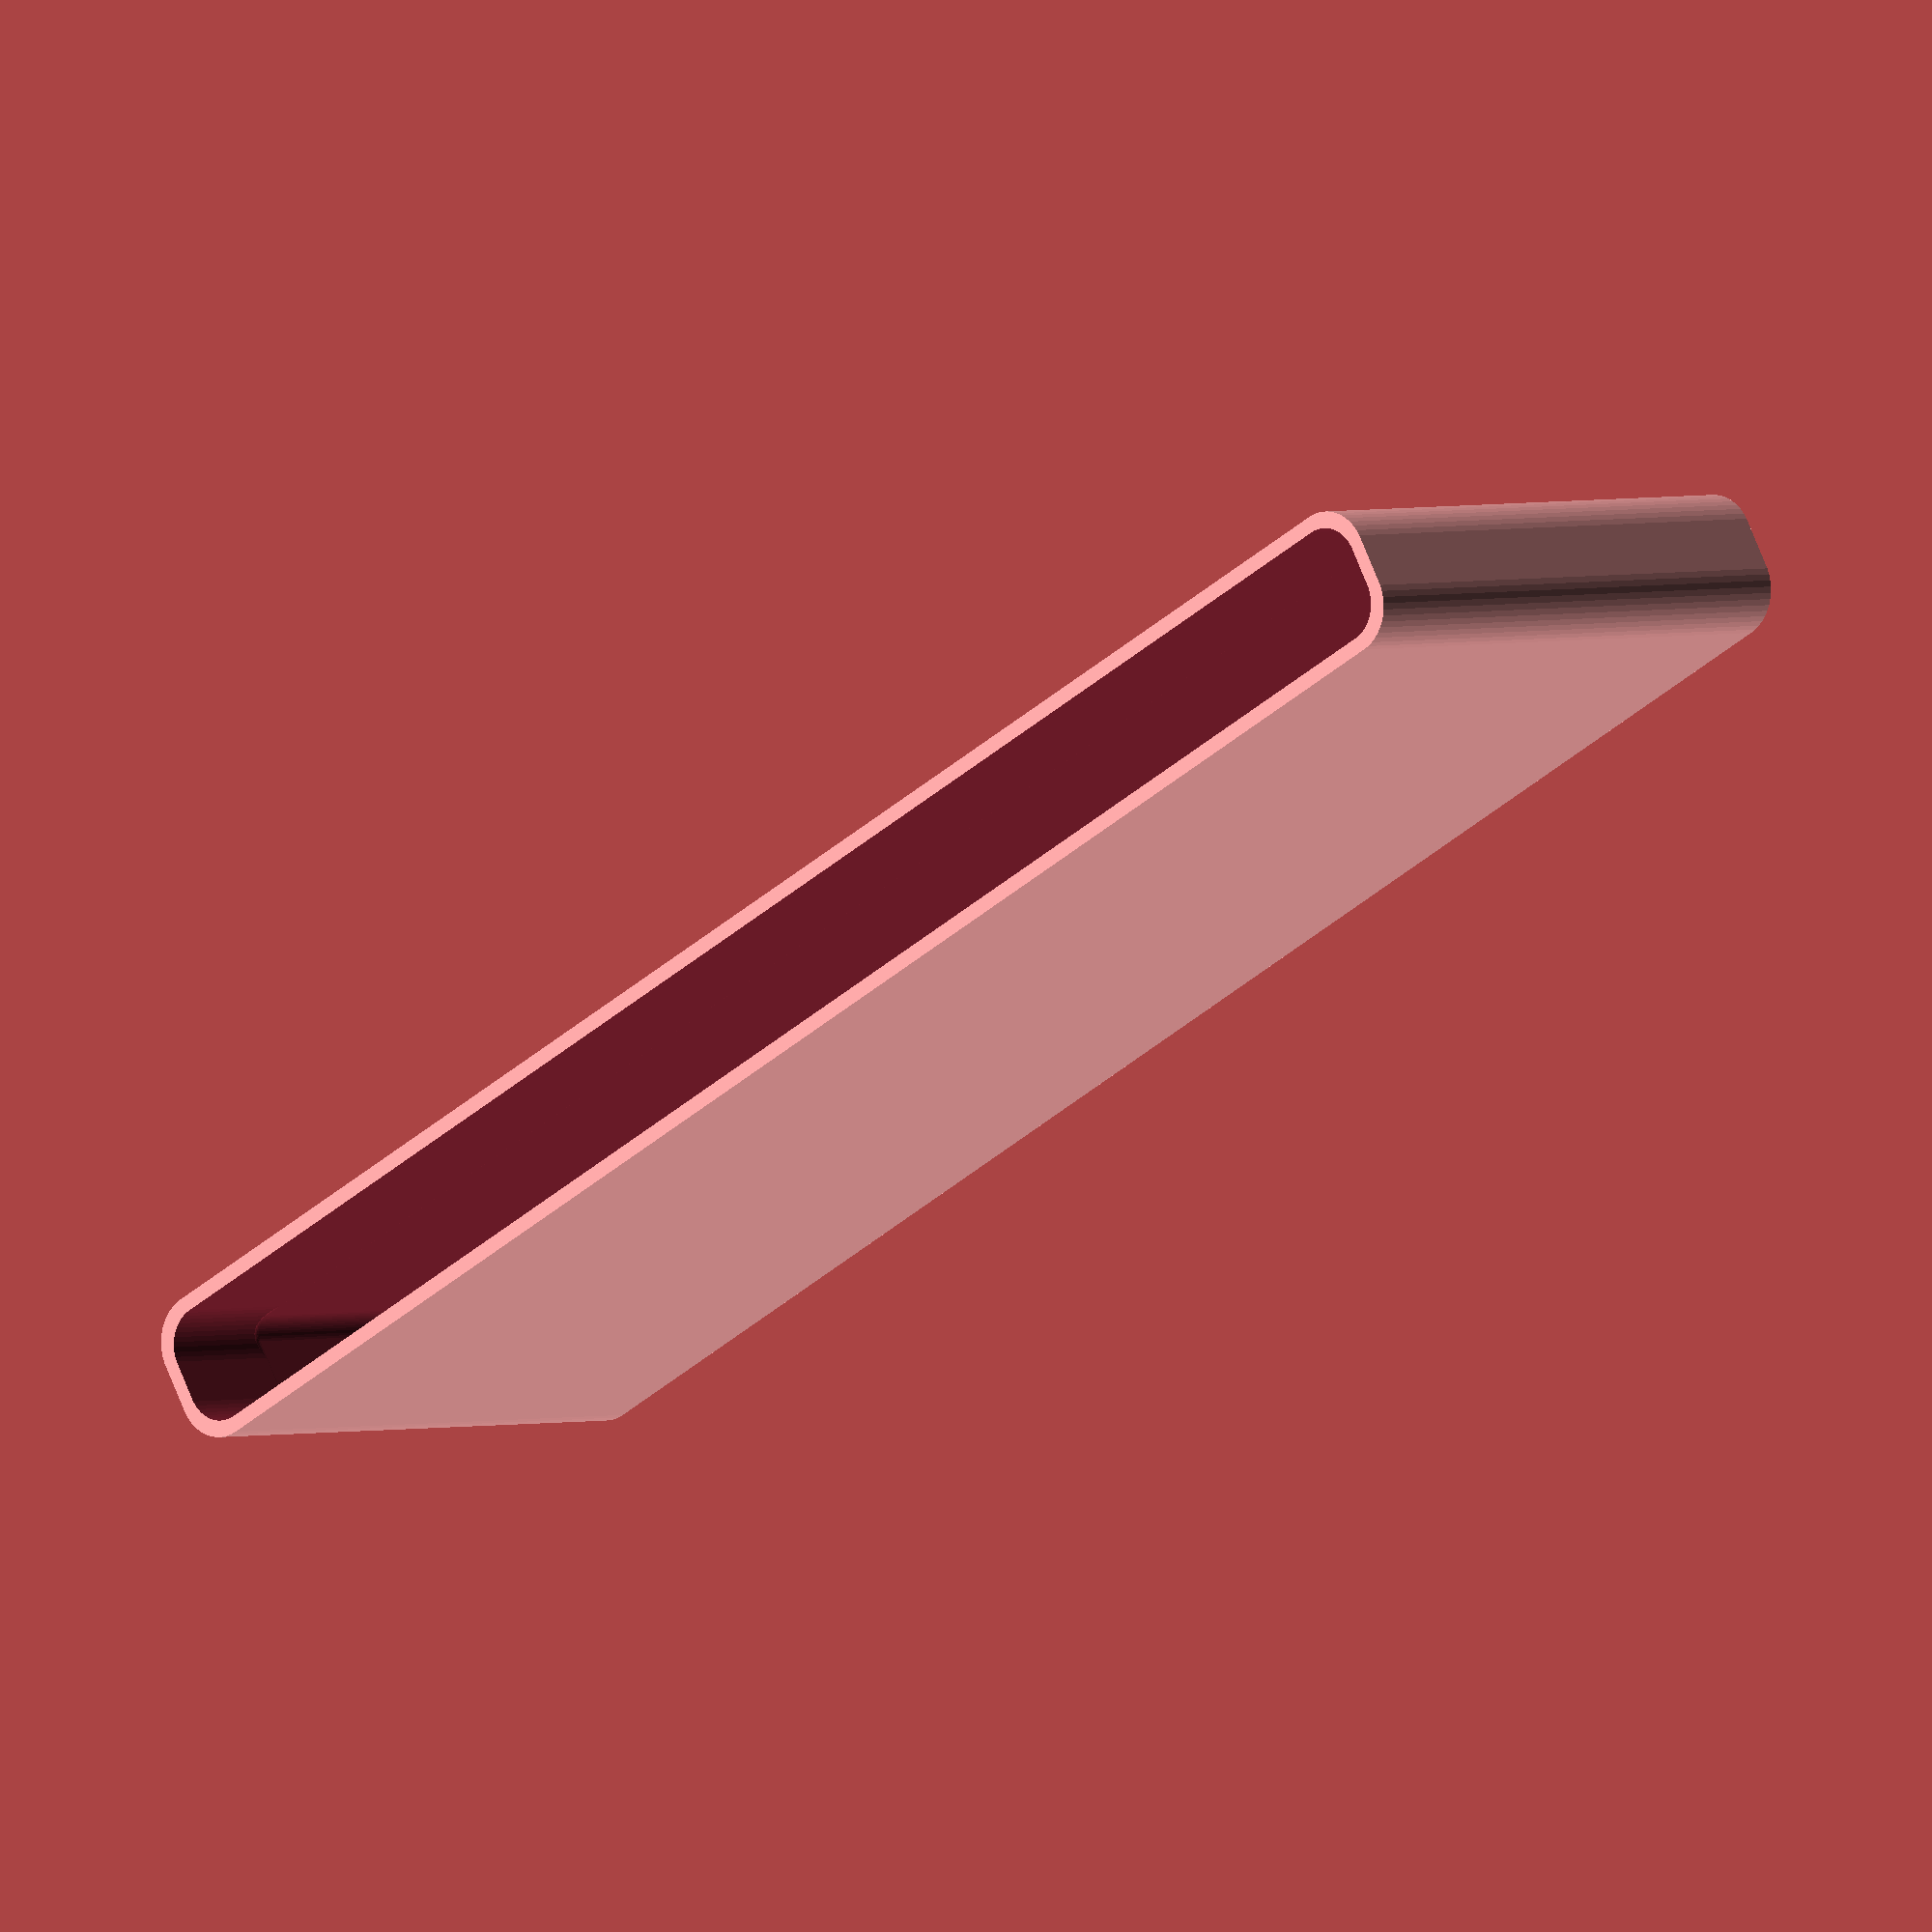
<openscad>
$fn = 50;


difference() {
	difference() {
		union() {
			hull() {
				translate(v = [-2.5000000000, 85.0000000000, 0]) {
					cylinder(h = 60, r = 5);
				}
				translate(v = [2.5000000000, 85.0000000000, 0]) {
					cylinder(h = 60, r = 5);
				}
				translate(v = [-2.5000000000, -85.0000000000, 0]) {
					cylinder(h = 60, r = 5);
				}
				translate(v = [2.5000000000, -85.0000000000, 0]) {
					cylinder(h = 60, r = 5);
				}
			}
		}
		union() {
			translate(v = [0.0000000000, -82.5000000000, 3]) {
				rotate(a = [0, 0, 0]) {
					difference() {
						union() {
							translate(v = [0, 0, -3.0000000000]) {
								cylinder(h = 3, r = 1.5000000000);
							}
							translate(v = [0, 0, -1.9000000000]) {
								cylinder(h = 1.9000000000, r1 = 1.8000000000, r2 = 3.6000000000);
							}
							cylinder(h = 250, r = 3.6000000000);
							translate(v = [0, 0, -3.0000000000]) {
								cylinder(h = 3, r = 1.8000000000);
							}
							translate(v = [0, 0, -3.0000000000]) {
								cylinder(h = 3, r = 1.5000000000);
							}
						}
						union();
					}
				}
			}
			translate(v = [0.0000000000, -82.5000000000, 3]) {
				rotate(a = [0, 0, 0]) {
					difference() {
						union() {
							translate(v = [0, 0, -3.0000000000]) {
								cylinder(h = 3, r = 1.5000000000);
							}
							translate(v = [0, 0, -1.9000000000]) {
								cylinder(h = 1.9000000000, r1 = 1.8000000000, r2 = 3.6000000000);
							}
							cylinder(h = 250, r = 3.6000000000);
							translate(v = [0, 0, -3.0000000000]) {
								cylinder(h = 3, r = 1.8000000000);
							}
							translate(v = [0, 0, -3.0000000000]) {
								cylinder(h = 3, r = 1.5000000000);
							}
						}
						union();
					}
				}
			}
			translate(v = [0.0000000000, 82.5000000000, 3]) {
				rotate(a = [0, 0, 0]) {
					difference() {
						union() {
							translate(v = [0, 0, -3.0000000000]) {
								cylinder(h = 3, r = 1.5000000000);
							}
							translate(v = [0, 0, -1.9000000000]) {
								cylinder(h = 1.9000000000, r1 = 1.8000000000, r2 = 3.6000000000);
							}
							cylinder(h = 250, r = 3.6000000000);
							translate(v = [0, 0, -3.0000000000]) {
								cylinder(h = 3, r = 1.8000000000);
							}
							translate(v = [0, 0, -3.0000000000]) {
								cylinder(h = 3, r = 1.5000000000);
							}
						}
						union();
					}
				}
			}
			translate(v = [0.0000000000, 82.5000000000, 3]) {
				rotate(a = [0, 0, 0]) {
					difference() {
						union() {
							translate(v = [0, 0, -3.0000000000]) {
								cylinder(h = 3, r = 1.5000000000);
							}
							translate(v = [0, 0, -1.9000000000]) {
								cylinder(h = 1.9000000000, r1 = 1.8000000000, r2 = 3.6000000000);
							}
							cylinder(h = 250, r = 3.6000000000);
							translate(v = [0, 0, -3.0000000000]) {
								cylinder(h = 3, r = 1.8000000000);
							}
							translate(v = [0, 0, -3.0000000000]) {
								cylinder(h = 3, r = 1.5000000000);
							}
						}
						union();
					}
				}
			}
			translate(v = [0, 0, 2.9925000000]) {
				hull() {
					union() {
						translate(v = [-2.0000000000, 84.5000000000, 4]) {
							cylinder(h = 97, r = 4);
						}
						translate(v = [-2.0000000000, 84.5000000000, 4]) {
							sphere(r = 4);
						}
						translate(v = [-2.0000000000, 84.5000000000, 101]) {
							sphere(r = 4);
						}
					}
					union() {
						translate(v = [2.0000000000, 84.5000000000, 4]) {
							cylinder(h = 97, r = 4);
						}
						translate(v = [2.0000000000, 84.5000000000, 4]) {
							sphere(r = 4);
						}
						translate(v = [2.0000000000, 84.5000000000, 101]) {
							sphere(r = 4);
						}
					}
					union() {
						translate(v = [-2.0000000000, -84.5000000000, 4]) {
							cylinder(h = 97, r = 4);
						}
						translate(v = [-2.0000000000, -84.5000000000, 4]) {
							sphere(r = 4);
						}
						translate(v = [-2.0000000000, -84.5000000000, 101]) {
							sphere(r = 4);
						}
					}
					union() {
						translate(v = [2.0000000000, -84.5000000000, 4]) {
							cylinder(h = 97, r = 4);
						}
						translate(v = [2.0000000000, -84.5000000000, 4]) {
							sphere(r = 4);
						}
						translate(v = [2.0000000000, -84.5000000000, 101]) {
							sphere(r = 4);
						}
					}
				}
			}
		}
	}
	union() {
		translate(v = [0, 0, 2.9925000000]) {
			hull() {
				union() {
					translate(v = [-4.0000000000, 86.5000000000, 2]) {
						cylinder(h = 41, r = 2);
					}
					translate(v = [-4.0000000000, 86.5000000000, 2]) {
						sphere(r = 2);
					}
					translate(v = [-4.0000000000, 86.5000000000, 43]) {
						sphere(r = 2);
					}
				}
				union() {
					translate(v = [4.0000000000, 86.5000000000, 2]) {
						cylinder(h = 41, r = 2);
					}
					translate(v = [4.0000000000, 86.5000000000, 2]) {
						sphere(r = 2);
					}
					translate(v = [4.0000000000, 86.5000000000, 43]) {
						sphere(r = 2);
					}
				}
				union() {
					translate(v = [-4.0000000000, -86.5000000000, 2]) {
						cylinder(h = 41, r = 2);
					}
					translate(v = [-4.0000000000, -86.5000000000, 2]) {
						sphere(r = 2);
					}
					translate(v = [-4.0000000000, -86.5000000000, 43]) {
						sphere(r = 2);
					}
				}
				union() {
					translate(v = [4.0000000000, -86.5000000000, 2]) {
						cylinder(h = 41, r = 2);
					}
					translate(v = [4.0000000000, -86.5000000000, 2]) {
						sphere(r = 2);
					}
					translate(v = [4.0000000000, -86.5000000000, 43]) {
						sphere(r = 2);
					}
				}
			}
		}
	}
}
</openscad>
<views>
elev=357.9 azim=241.1 roll=40.4 proj=o view=wireframe
</views>
